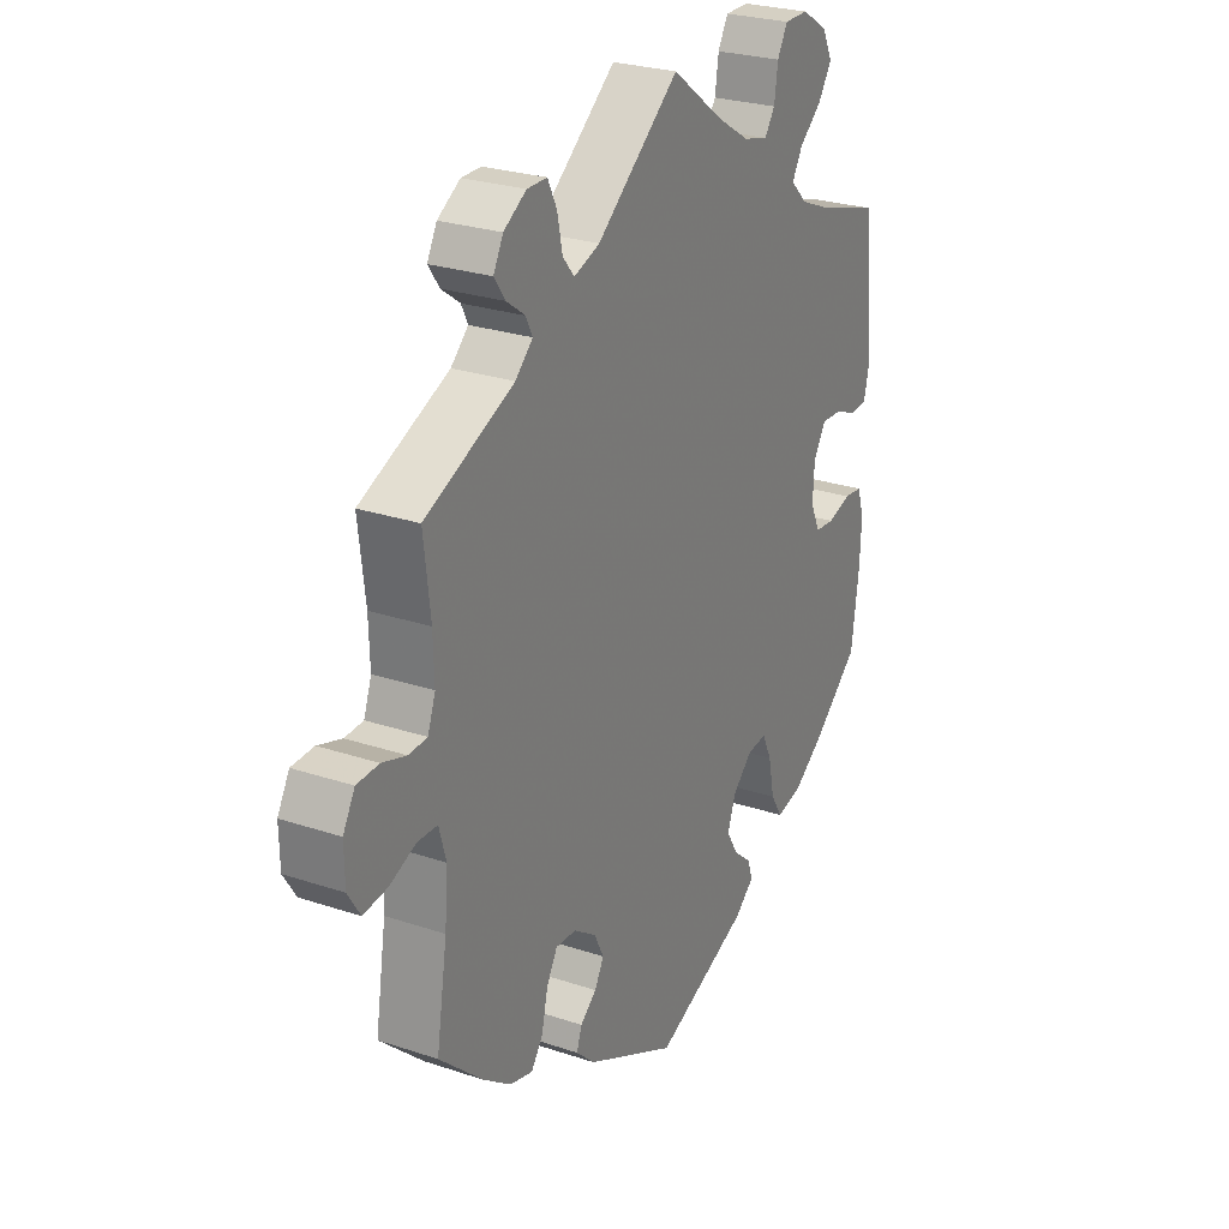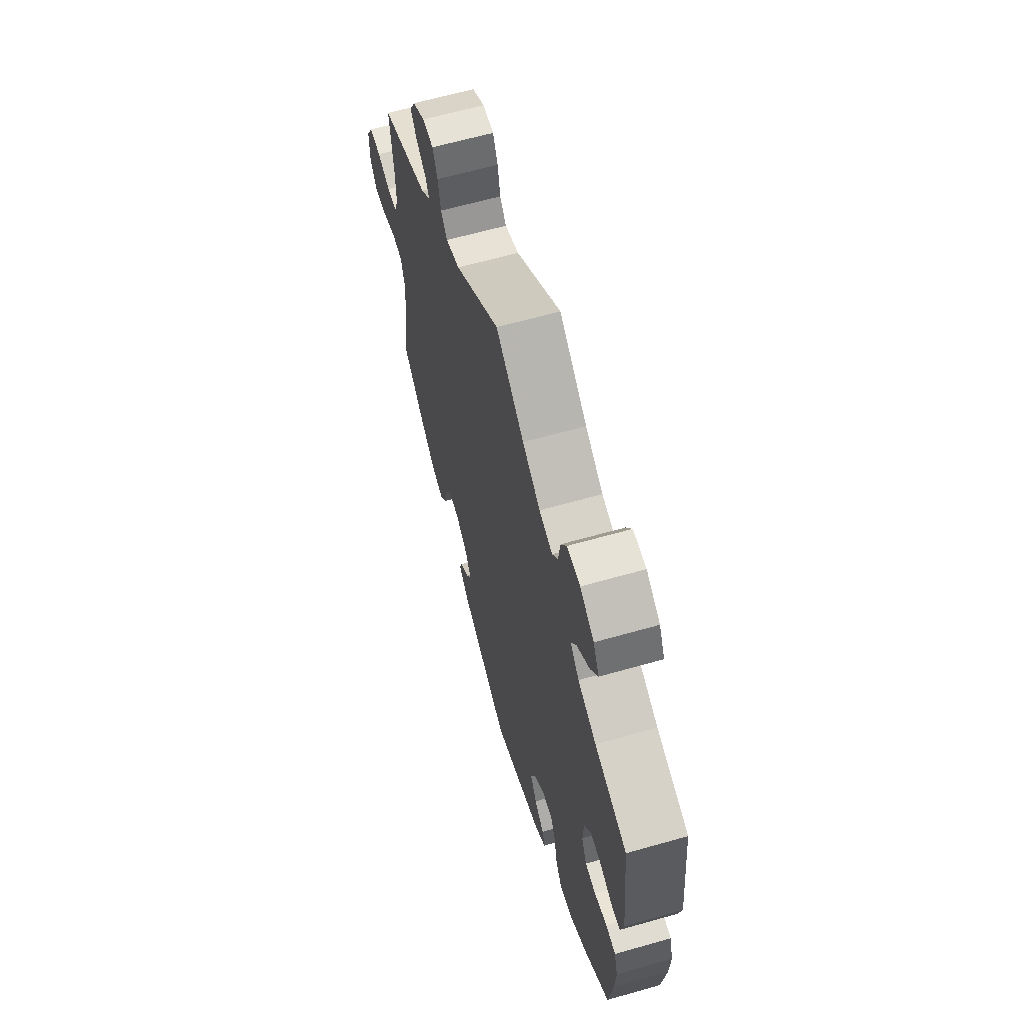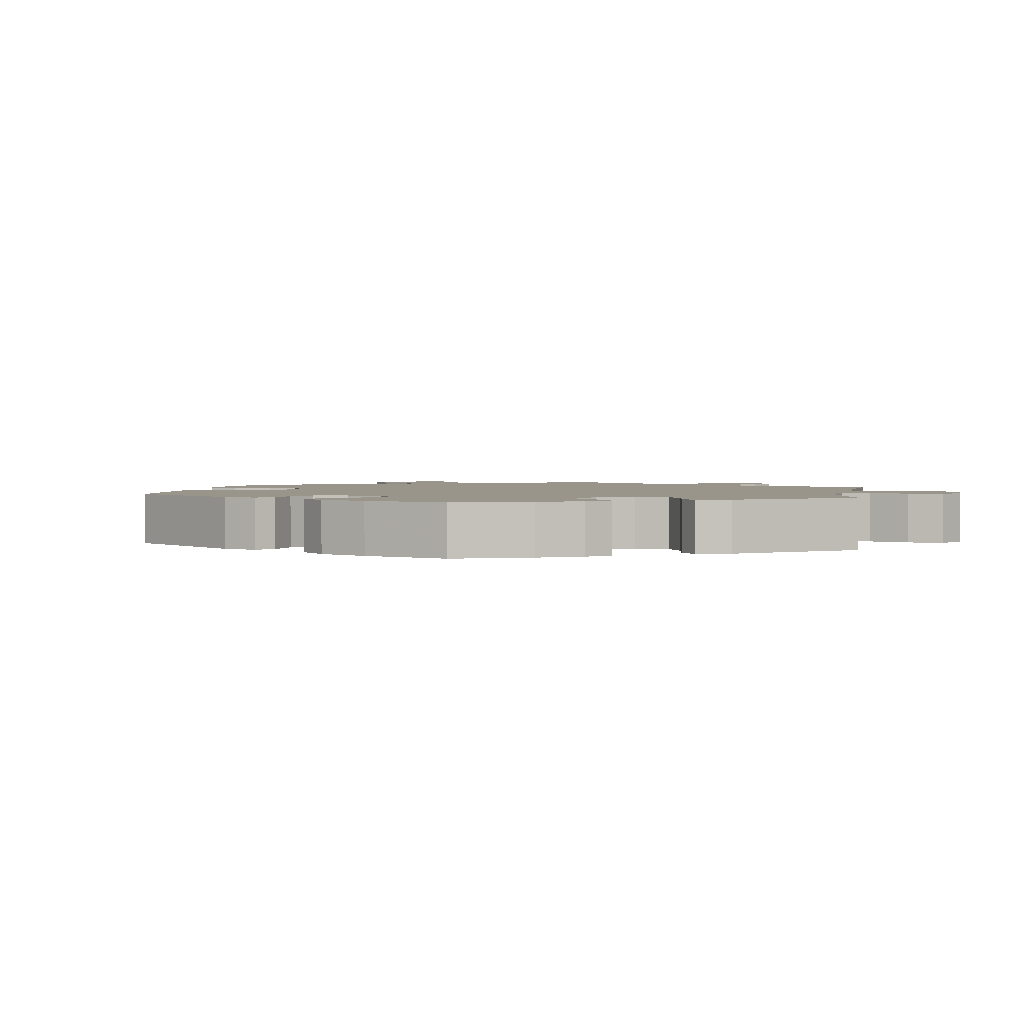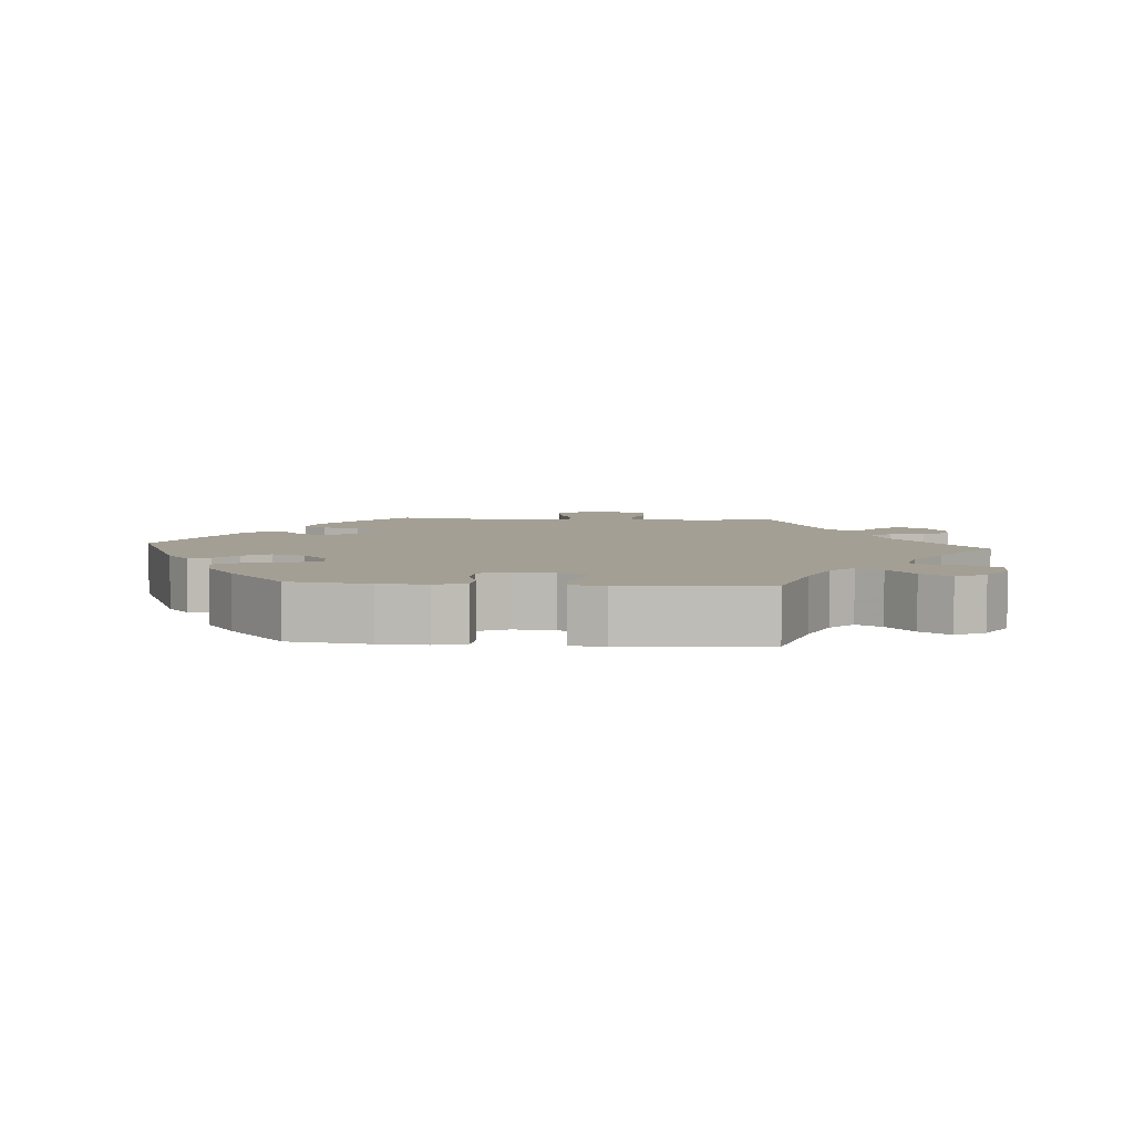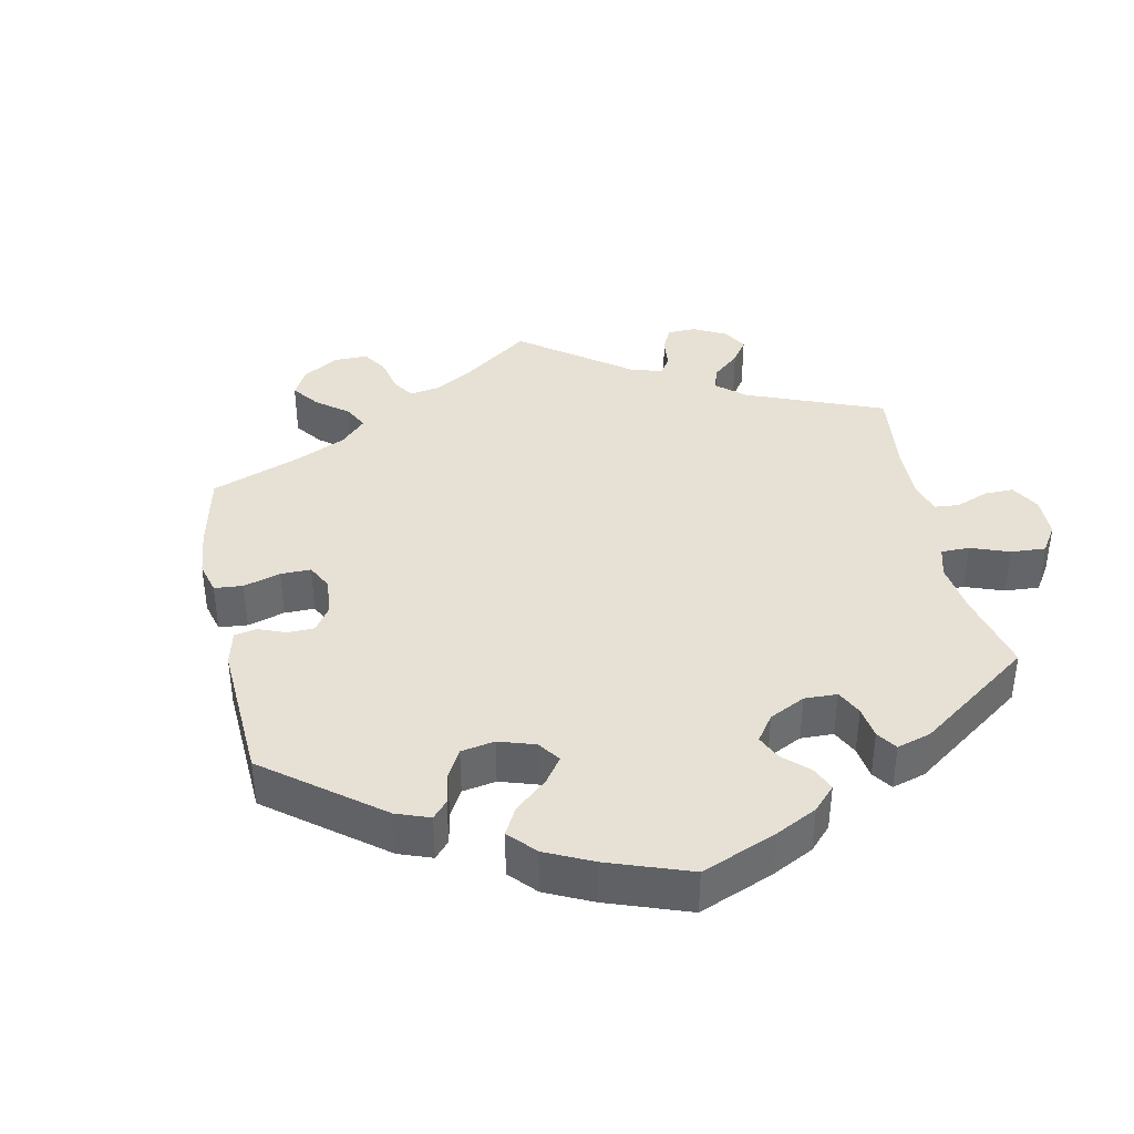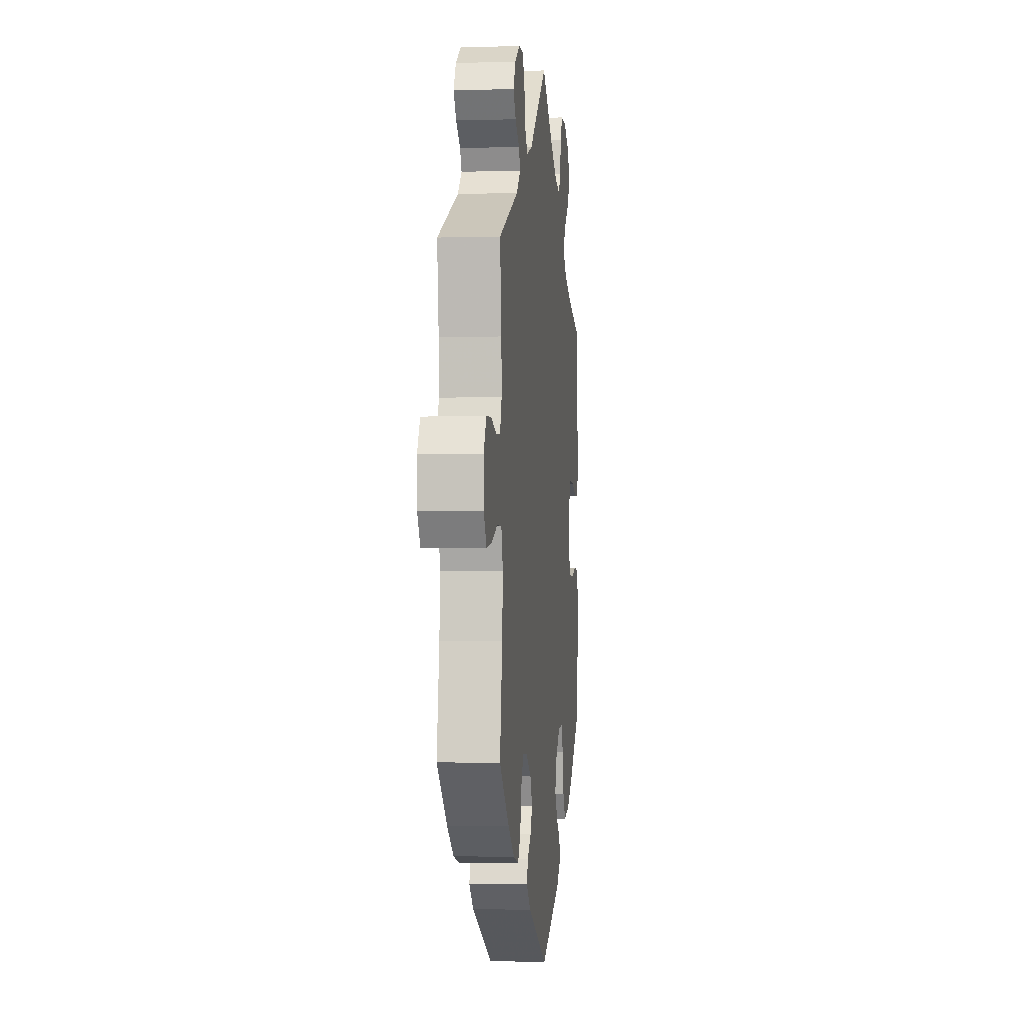
<metadata>
{"format":"obj","ext":"obj","renderer":"f3d","projection":"perspective","resolution":1024,"background":"white","views":[{"elev":26.2,"azim":117.9,"up":"+Z"},{"elev":63.5,"azim":-106.0,"up":"+Z"},{"elev":2.1,"azim":-109.8,"up":"+Y"},{"elev":5.5,"azim":-85.6,"up":"+Y"},{"elev":39.0,"azim":-131.5,"up":"+Y"},{"elev":-1.9,"azim":96.3,"up":"+Z"}]}
</metadata>
<code>
v -0.184 0.07 -0.501
v -0.222 0.07 -0.469
v -0.212 0.07 -0.439
v -0.177 0.07 -0.409
v -0.154 0.07 -0.371
v -0.17 0.07 -0.326
v -0.209 0.07 -0.29
v -0.247 0.07 -0.286
v -0.265 0.07 -0.325
v -0.277 0.07 -0.384
v -0.3 0.07 -0.421
v -0.349 0.07 -0.41
v -0.408 0.07 -0.369
v -0.501 0.07 -0.289
v -0.516 0.07 -0.178
v -0.519 0.07 -0.112
v -0.506 0.07 -0.069
v -0.47 0.07 -0.065
v -0.424 0.07 -0.079
v -0.386 0.07 -0.076
v -0.367 0.07 -0.035
v -0.37 0.07 0.021
v -0.394 0.07 0.06
v -0.434 0.07 0.058
v -0.477 0.07 0.041
v -0.511 0.07 0.044
v -0.522 0.07 0.092
v -0.501 0.07 0.289
v -0.385 0.07 0.323
v -0.319 0.07 0.35
v -0.287 0.07 0.382
v -0.307 0.07 0.417
v -0.351 0.07 0.454
v -0.378 0.07 0.495
v -0.357 0.07 0.536
v -0.307 0.07 0.566
v -0.26 0.07 0.566
v -0.24 0.07 0.53
v -0.233 0.07 0.481
v -0.213 0.07 0.452
v -0.165 0.07 0.464
v -0.101 0.07 0.503
v 0 0.07 0.578
v 0.161 0.07 0.449
v 0.211 0.07 0.431
v 0.234 0.07 0.458
v 0.244 0.07 0.507
v 0.262 0.07 0.544
v 0.301 0.07 0.544
v 0.345 0.07 0.516
v 0.364 0.07 0.48
v 0.342 0.07 0.449
v 0.306 0.07 0.423
v 0.293 0.07 0.397
v 0.327 0.07 0.365
v 0.5 0.07 0.289
v 0.487 0.07 0.18
v 0.485 0.07 0.113
v 0.5 0.07 0.071
v 0.536 0.07 0.069
v 0.583 0.07 0.084
v 0.626 0.07 0.082
v 0.649 0.07 0.041
v 0.648 0.07 -0.018
v 0.624 0.07 -0.056
v 0.577 0.07 -0.05
v 0.526 0.07 -0.029
v 0.487 0.07 -0.03
v 0.473 0.07 -0.079
v 0.479 0.07 -0.156
v 0.5 0.07 -0.289
v 0.415 0.07 -0.366
v 0.36 0.07 -0.406
v 0.315 0.07 -0.418
v 0.292 0.07 -0.385
v 0.28 0.07 -0.332
v 0.259 0.07 -0.295
v 0.219 0.07 -0.297
v 0.175 0.07 -0.327
v 0.156 0.07 -0.365
v 0.174 0.07 -0.398
v 0.206 0.07 -0.424
v 0.216 0.07 -0.454
v 0.179 0.07 -0.489
v 0.001 0.07 -0.578
v -0.184 0 -0.501
v -0.222 0 -0.469
v -0.212 0 -0.439
v -0.177 0 -0.409
v -0.154 0 -0.371
v -0.17 0 -0.326
v -0.209 0 -0.29
v -0.247 0 -0.286
v -0.265 0 -0.325
v -0.277 0 -0.384
v -0.3 0 -0.421
v -0.349 0 -0.41
v -0.408 0 -0.369
v -0.501 0 -0.289
v -0.516 0 -0.178
v -0.519 0 -0.112
v -0.506 0 -0.069
v -0.47 0 -0.065
v -0.424 0 -0.079
v -0.386 0 -0.076
v -0.367 0 -0.035
v -0.37 0 0.021
v -0.394 0 0.06
v -0.434 0 0.058
v -0.477 0 0.041
v -0.511 0 0.044
v -0.522 0 0.092
v -0.501 0 0.289
v -0.385 0 0.323
v -0.319 0 0.35
v -0.287 0 0.382
v -0.307 0 0.417
v -0.351 0 0.454
v -0.378 0 0.495
v -0.357 0 0.536
v -0.307 0 0.566
v -0.26 0 0.566
v -0.24 0 0.53
v -0.233 0 0.481
v -0.213 0 0.452
v -0.165 0 0.464
v -0.101 0 0.503
v 0 0 0.578
v 0.161 0 0.449
v 0.211 0 0.431
v 0.234 0 0.458
v 0.244 0 0.507
v 0.262 0 0.544
v 0.301 0 0.544
v 0.345 0 0.516
v 0.364 0 0.48
v 0.342 0 0.449
v 0.306 0 0.423
v 0.293 0 0.397
v 0.327 0 0.365
v 0.5 0 0.289
v 0.487 0 0.18
v 0.485 0 0.113
v 0.5 0 0.071
v 0.536 0 0.069
v 0.583 0 0.084
v 0.626 0 0.082
v 0.649 0 0.041
v 0.648 0 -0.018
v 0.624 0 -0.056
v 0.577 0 -0.05
v 0.526 0 -0.029
v 0.487 0 -0.03
v 0.473 0 -0.079
v 0.479 0 -0.156
v 0.5 0 -0.289
v 0.415 0 -0.366
v 0.36 0 -0.406
v 0.315 0 -0.418
v 0.292 0 -0.385
v 0.28 0 -0.332
v 0.259 0 -0.295
v 0.219 0 -0.297
v 0.175 0 -0.327
v 0.156 0 -0.365
v 0.174 0 -0.398
v 0.206 0 -0.424
v 0.216 0 -0.454
v 0.179 0 -0.489
v 0.001 0 -0.578
f 81 82 83 84
f 80 81 84 85
f 79 80 85 1
f 73 74 75 76
f 73 76 77
f 70 71 72 73
f 69 70 73 77
f 68 69 77 78
f 64 65 66 67
f 64 67 68
f 63 64 68
f 60 61 62 63
f 59 60 63 68
f 58 59 68 78
f 55 56 57
f 54 55 57 58
f 50 51 52 53
f 50 53 54
f 49 50 54
f 46 47 48 49
f 46 49 54
f 45 46 54 58
f 42 43 44
f 41 42 44 45
f 40 41 45 58
f 36 37 38 39
f 36 39 40
f 35 36 40
f 32 33 34 35
f 31 32 35 40
f 30 31 40 58
f 26 27 28 29
f 24 25 26 29
f 23 24 29 30
f 22 23 30 58
f 16 17 18 19
f 16 19 20
f 15 16 20
f 14 15 20
f 13 14 20
f 12 13 20 21
f 9 10 11 12
f 8 9 12 21
f 1 2 3 4
f 1 4 5
f 79 1 5
f 78 79 5 6
f 58 78 6 7
f 21 22 58
f 7 8 21 58
f 169 168 167 166
f 170 169 166 165
f 86 170 165 164
f 161 160 159 158
f 162 161 158
f 158 157 156 155
f 162 158 155 154
f 163 162 154 153
f 152 151 150 149
f 153 152 149
f 153 149 148
f 148 147 146 145
f 153 148 145 144
f 163 153 144 143
f 142 141 140
f 143 142 140 139
f 138 137 136 135
f 139 138 135
f 139 135 134
f 134 133 132 131
f 139 134 131
f 143 139 131 130
f 129 128 127
f 130 129 127 126
f 143 130 126 125
f 124 123 122 121
f 125 124 121
f 125 121 120
f 120 119 118 117
f 125 120 117 116
f 143 125 116 115
f 114 113 112 111
f 114 111 110 109
f 115 114 109 108
f 143 115 108 107
f 104 103 102 101
f 105 104 101
f 105 101 100
f 105 100 99
f 105 99 98
f 106 105 98 97
f 97 96 95 94
f 106 97 94 93
f 89 88 87 86
f 90 89 86
f 90 86 164
f 91 90 164 163
f 92 91 163 143
f 143 107 106
f 143 106 93 92
f 1 86 87 2
f 2 87 88 3
f 3 88 89 4
f 4 89 90 5
f 5 90 91 6
f 6 91 92 7
f 7 92 93 8
f 8 93 94 9
f 9 94 95 10
f 10 95 96 11
f 11 96 97 12
f 12 97 98 13
f 13 98 99 14
f 14 99 100 15
f 15 100 101 16
f 16 101 102 17
f 17 102 103 18
f 18 103 104 19
f 19 104 105 20
f 20 105 106 21
f 21 106 107 22
f 22 107 108 23
f 23 108 109 24
f 24 109 110 25
f 25 110 111 26
f 26 111 112 27
f 27 112 113 28
f 28 113 114 29
f 29 114 115 30
f 30 115 116 31
f 31 116 117 32
f 32 117 118 33
f 33 118 119 34
f 34 119 120 35
f 35 120 121 36
f 36 121 122 37
f 37 122 123 38
f 38 123 124 39
f 39 124 125 40
f 40 125 126 41
f 41 126 127 42
f 42 127 128 43
f 43 128 129 44
f 44 129 130 45
f 45 130 131 46
f 46 131 132 47
f 47 132 133 48
f 48 133 134 49
f 49 134 135 50
f 50 135 136 51
f 51 136 137 52
f 52 137 138 53
f 53 138 139 54
f 54 139 140 55
f 55 140 141 56
f 56 141 142 57
f 57 142 143 58
f 58 143 144 59
f 59 144 145 60
f 60 145 146 61
f 61 146 147 62
f 62 147 148 63
f 63 148 149 64
f 64 149 150 65
f 65 150 151 66
f 66 151 152 67
f 67 152 153 68
f 68 153 154 69
f 69 154 155 70
f 70 155 156 71
f 71 156 157 72
f 72 157 158 73
f 73 158 159 74
f 74 159 160 75
f 75 160 161 76
f 76 161 162 77
f 77 162 163 78
f 78 163 164 79
f 79 164 165 80
f 80 165 166 81
f 81 166 167 82
f 82 167 168 83
f 83 168 169 84
f 84 169 170 85
f 85 170 86 1

</code>
